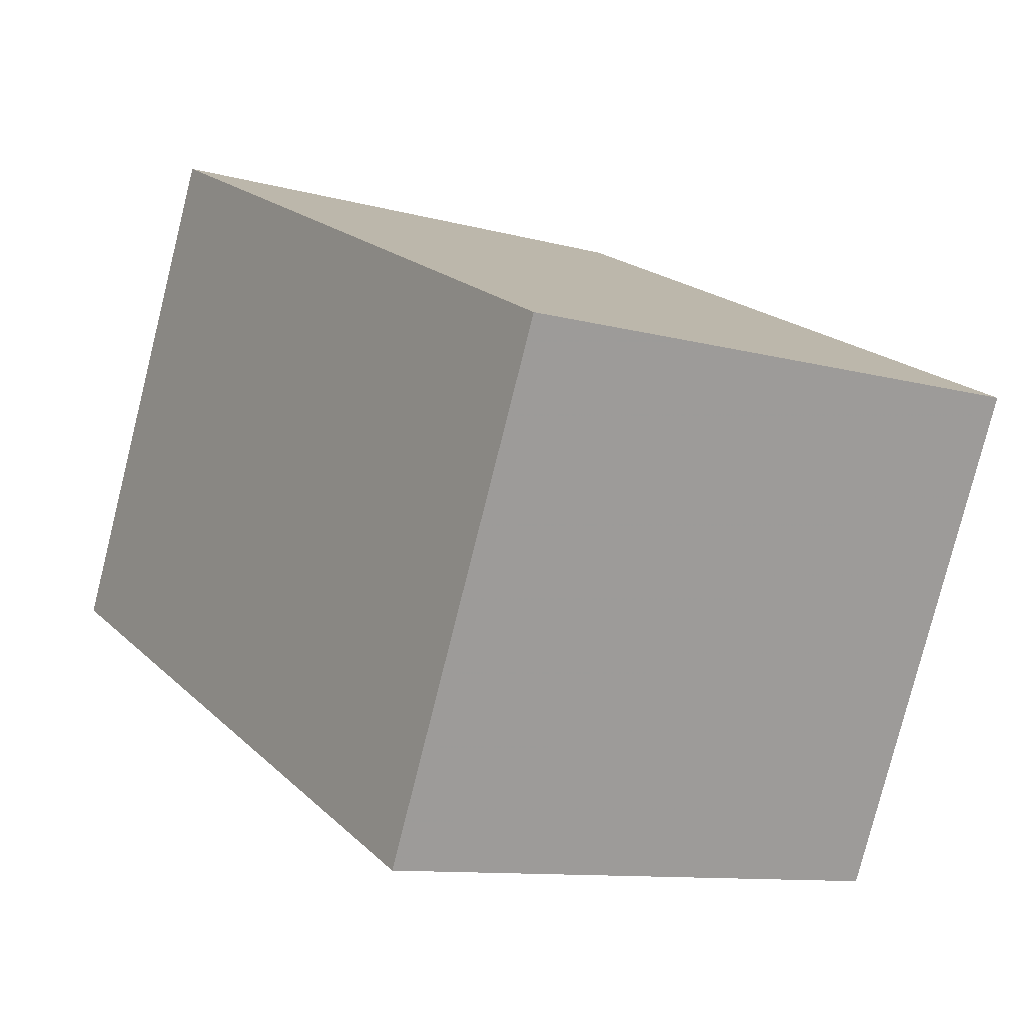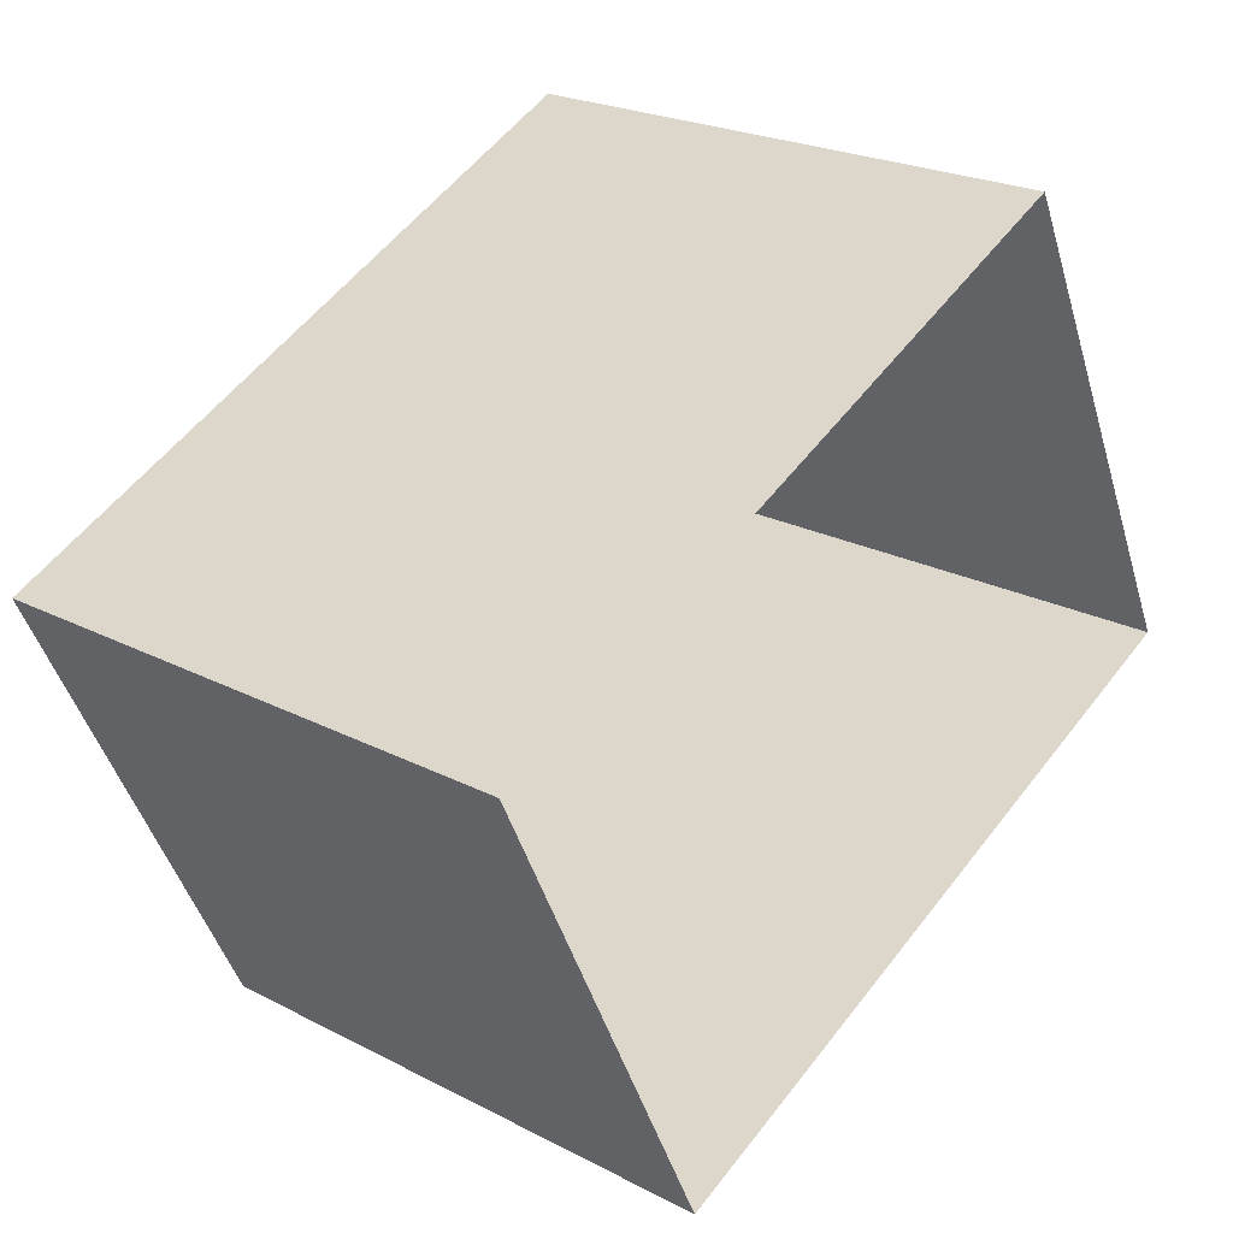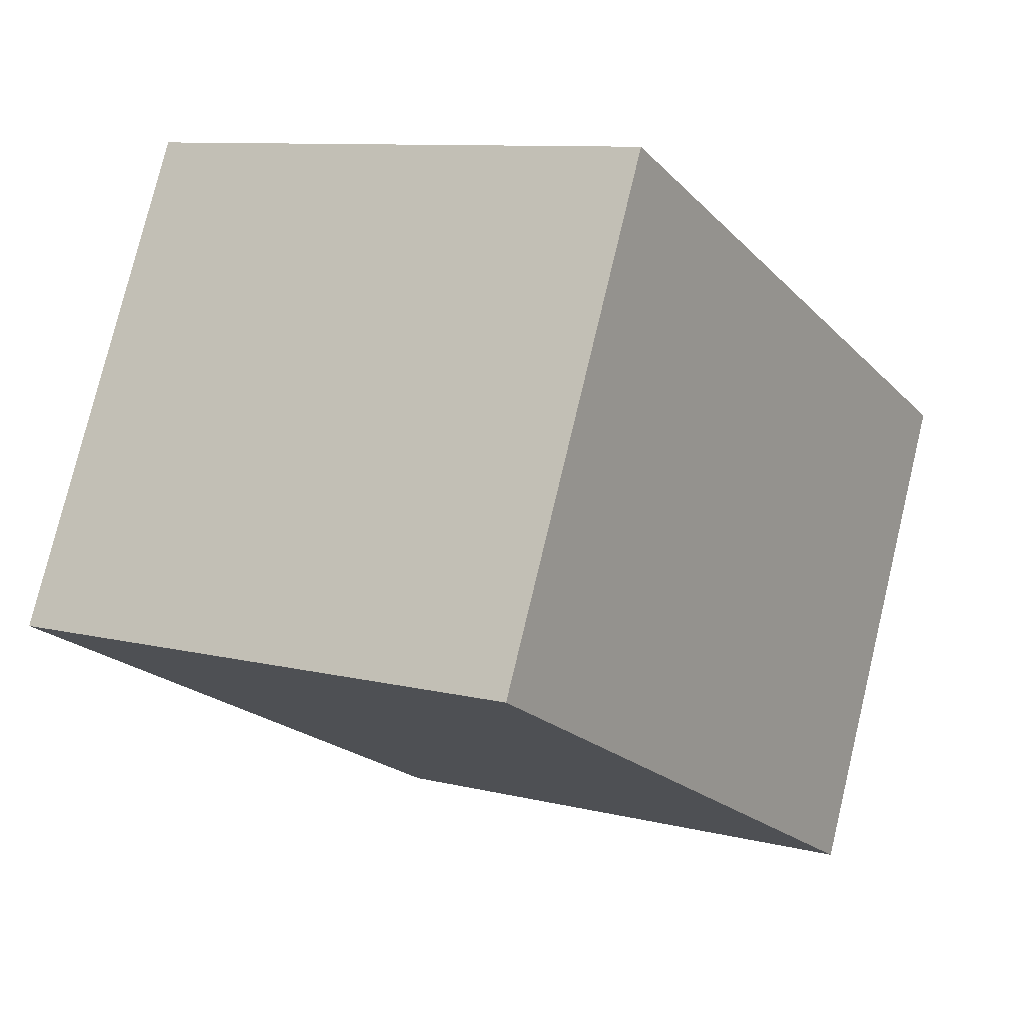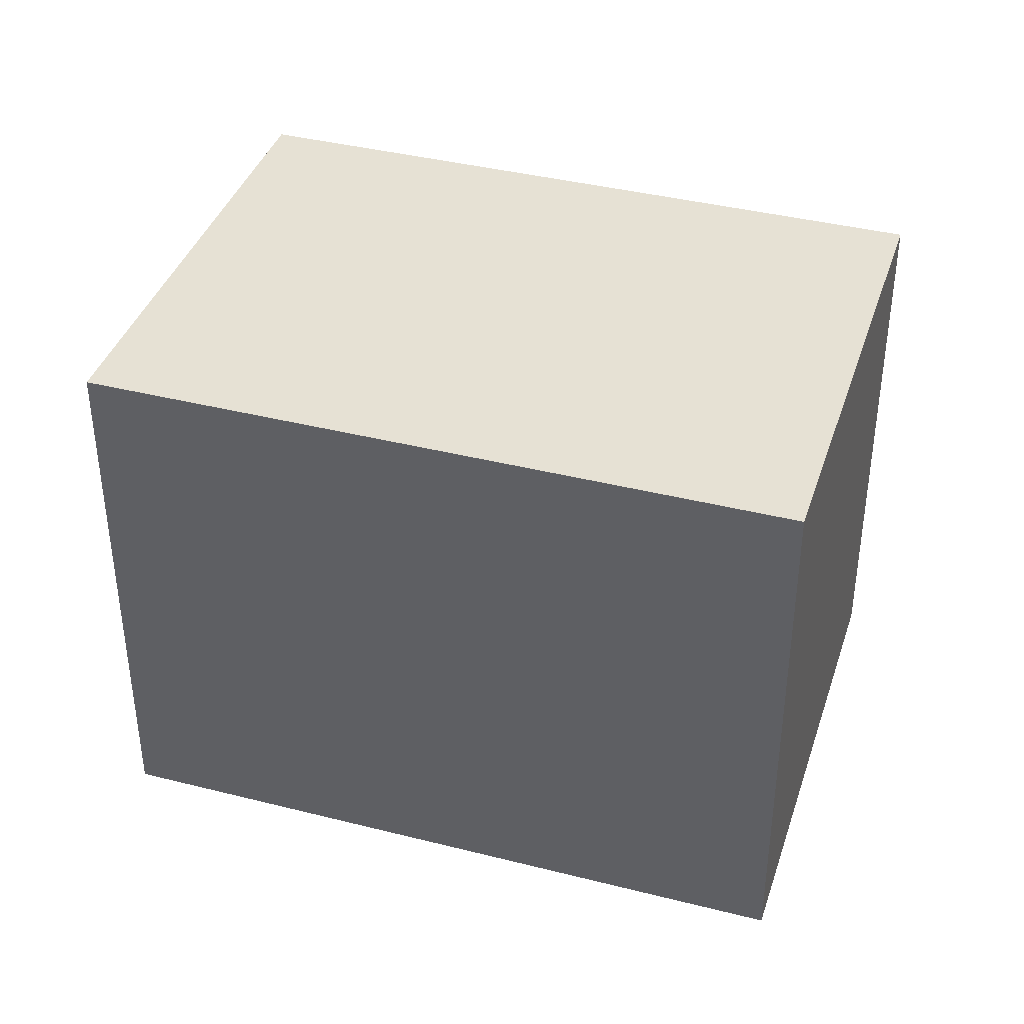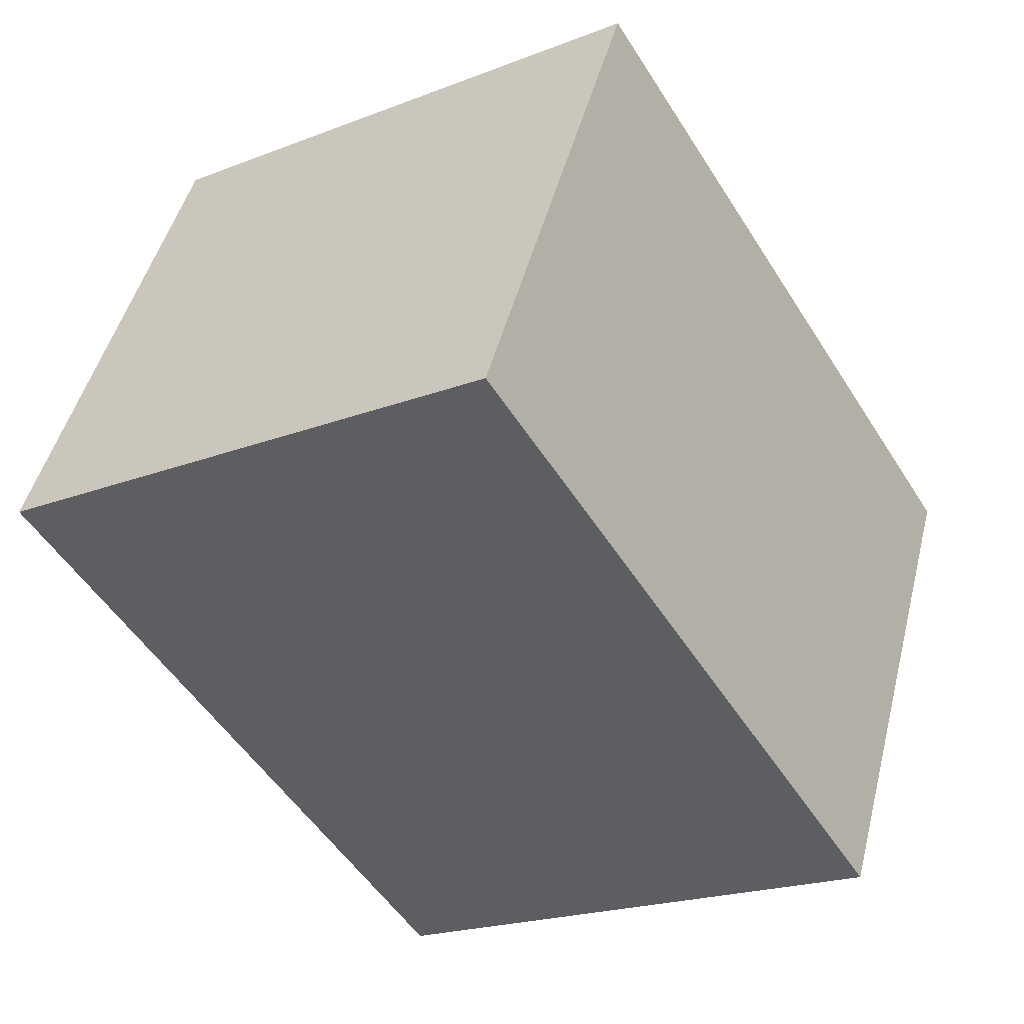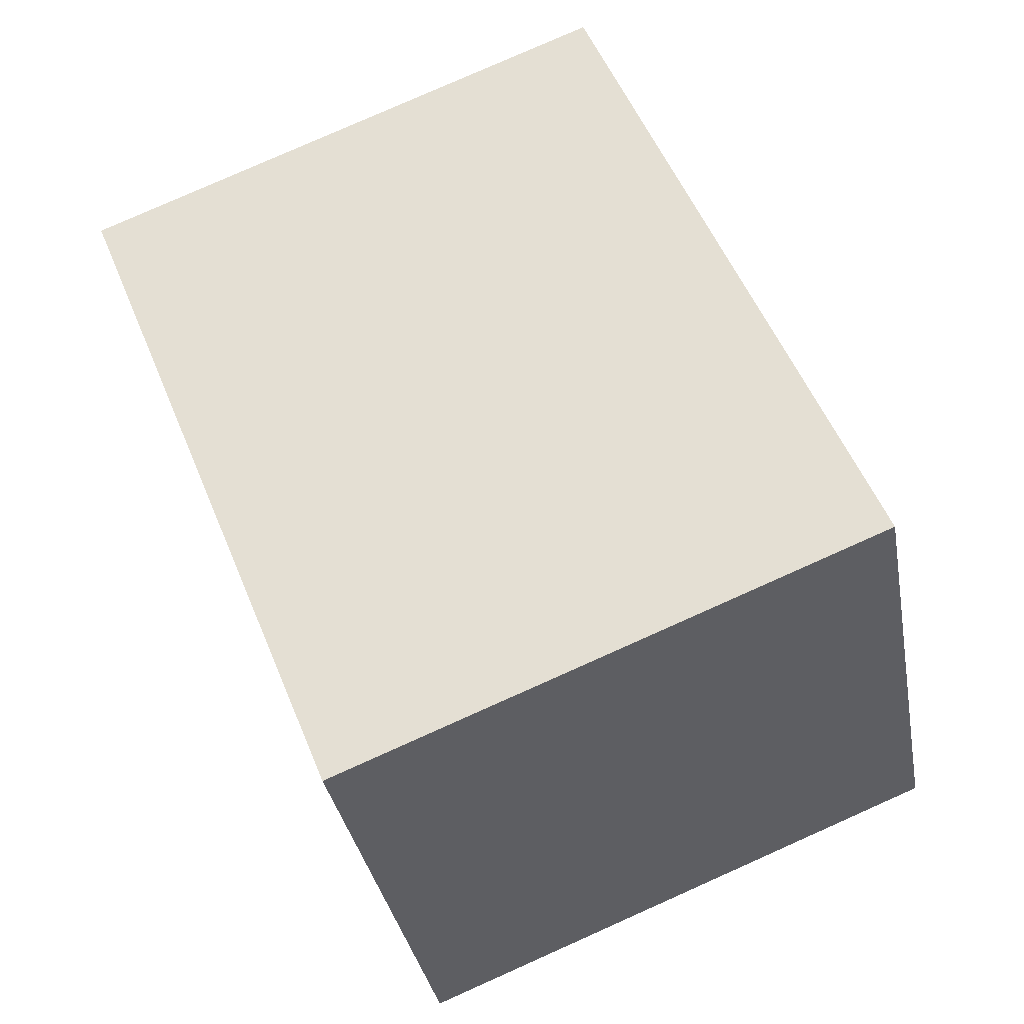
<metadata>
{"format":"obj","ext":"obj","renderer":"f3d","projection":"perspective","resolution":1024,"background":"white","views":[{"elev":-10.6,"azim":55.5,"up":"+Y"},{"elev":22.8,"azim":131.6,"up":"+Y"},{"elev":9.6,"azim":-57.0,"up":"+Y"},{"elev":39.3,"azim":172.0,"up":"+Z"},{"elev":-20.8,"azim":-55.1,"up":"+Y"},{"elev":79.6,"azim":-114.0,"up":"+Y"}]}
</metadata>
<code>
v -1.219e+04 -3.768e+04 16.12
v -1.219e+04 -3.769e+04 16.12
v -1.22e+04 -3.769e+04 16.12
v -1.219e+04 -3.769e+04 16.12
v -1.219e+04 -3.769e+04 22.37
v -1.219e+04 -3.768e+04 22.37
v -1.22e+04 -3.769e+04 22.37
v -1.219e+04 -3.769e+04 22.37
f 1 2 3
f 1 4 2
f 5 6 7
f 5 8 6
f 7 1 3
f 7 6 1
f 8 4 1
f 6 8 1
f 5 2 4
f 8 5 4
f 5 3 2
f 5 7 3

</code>
